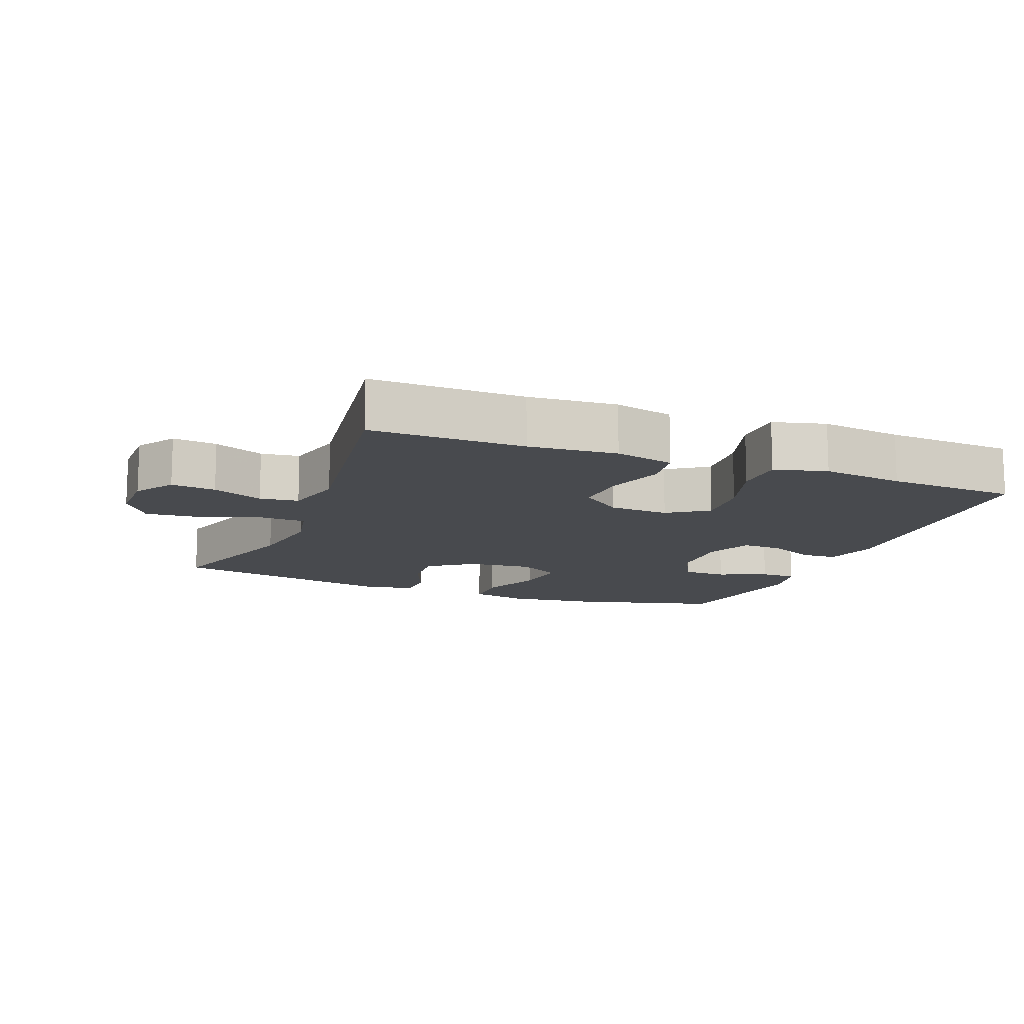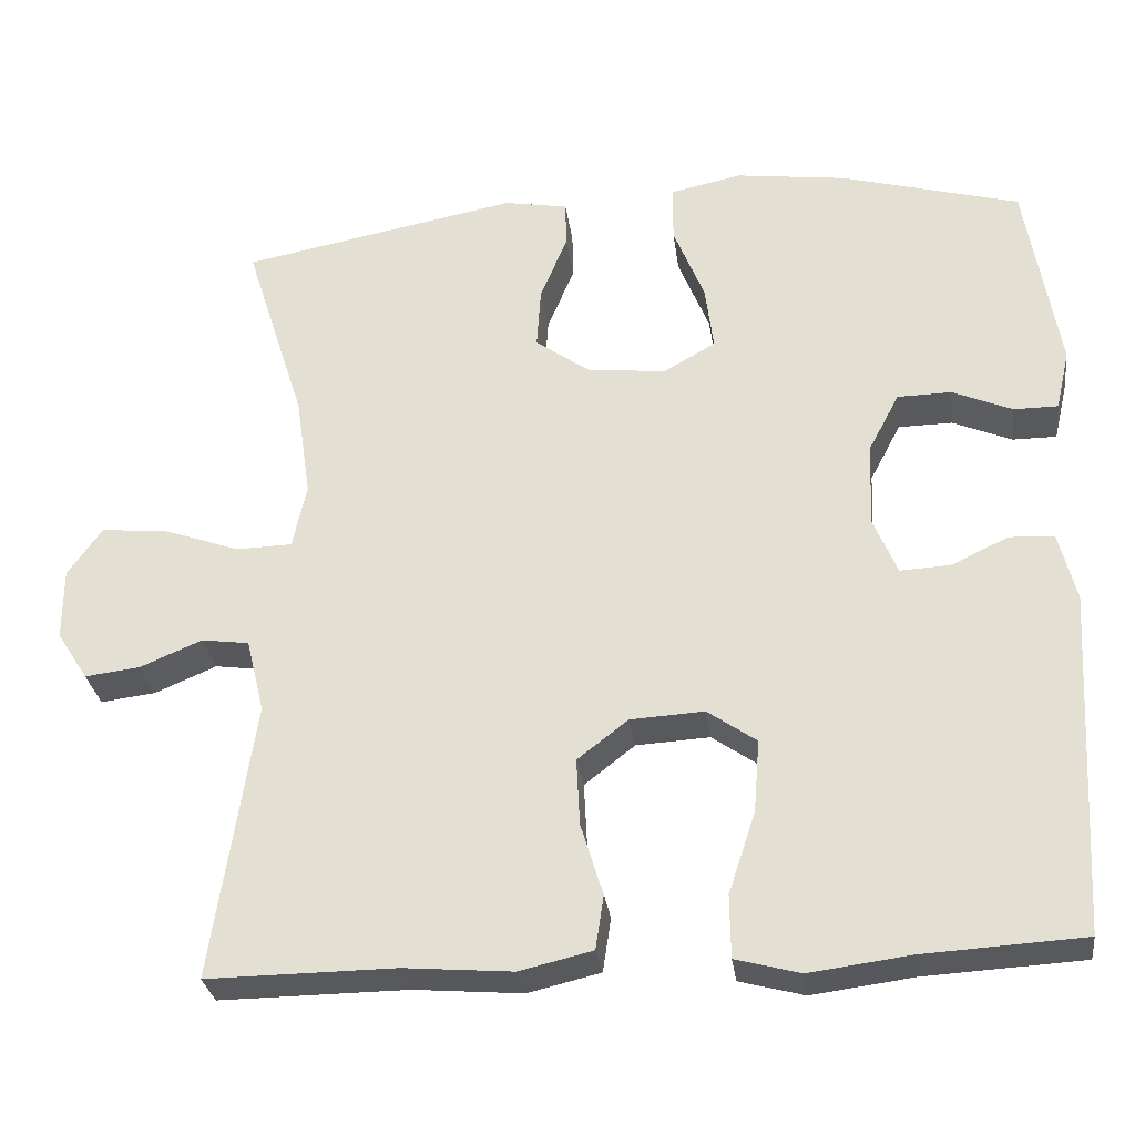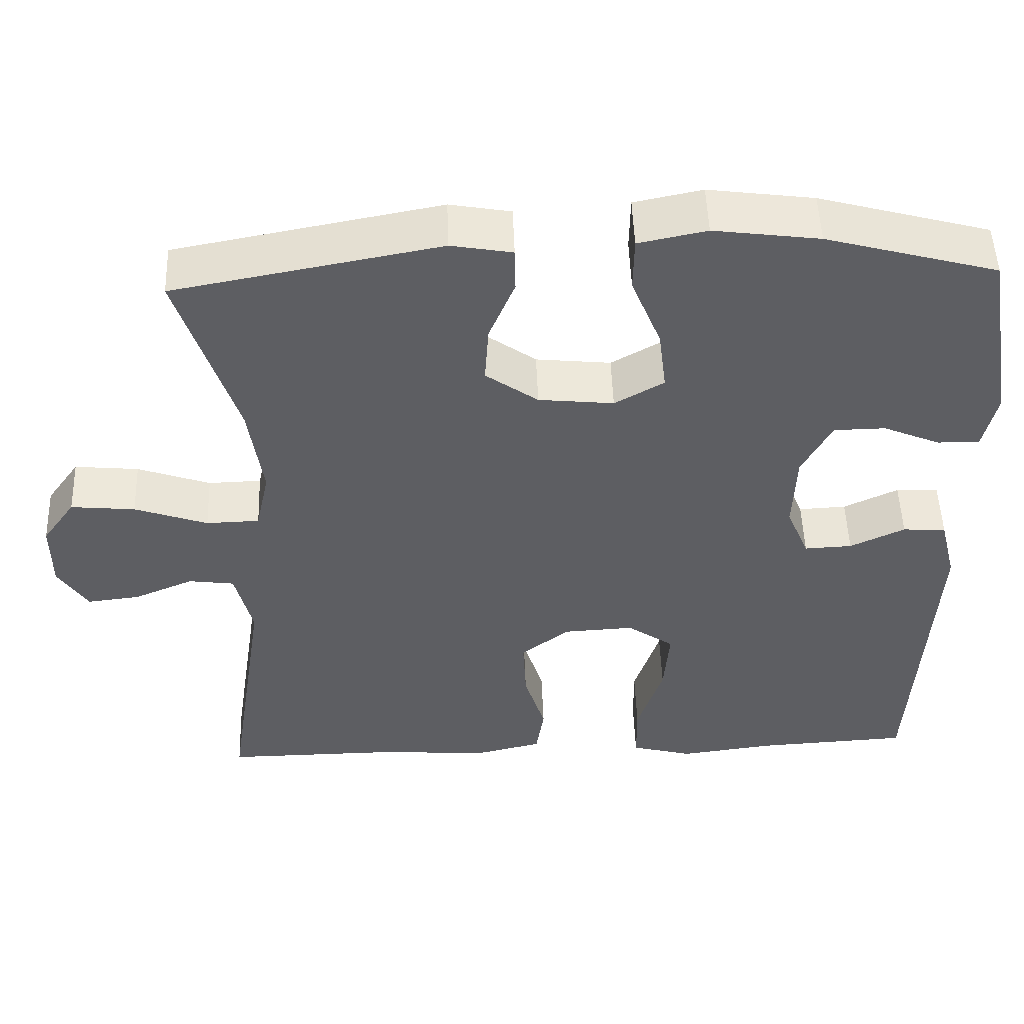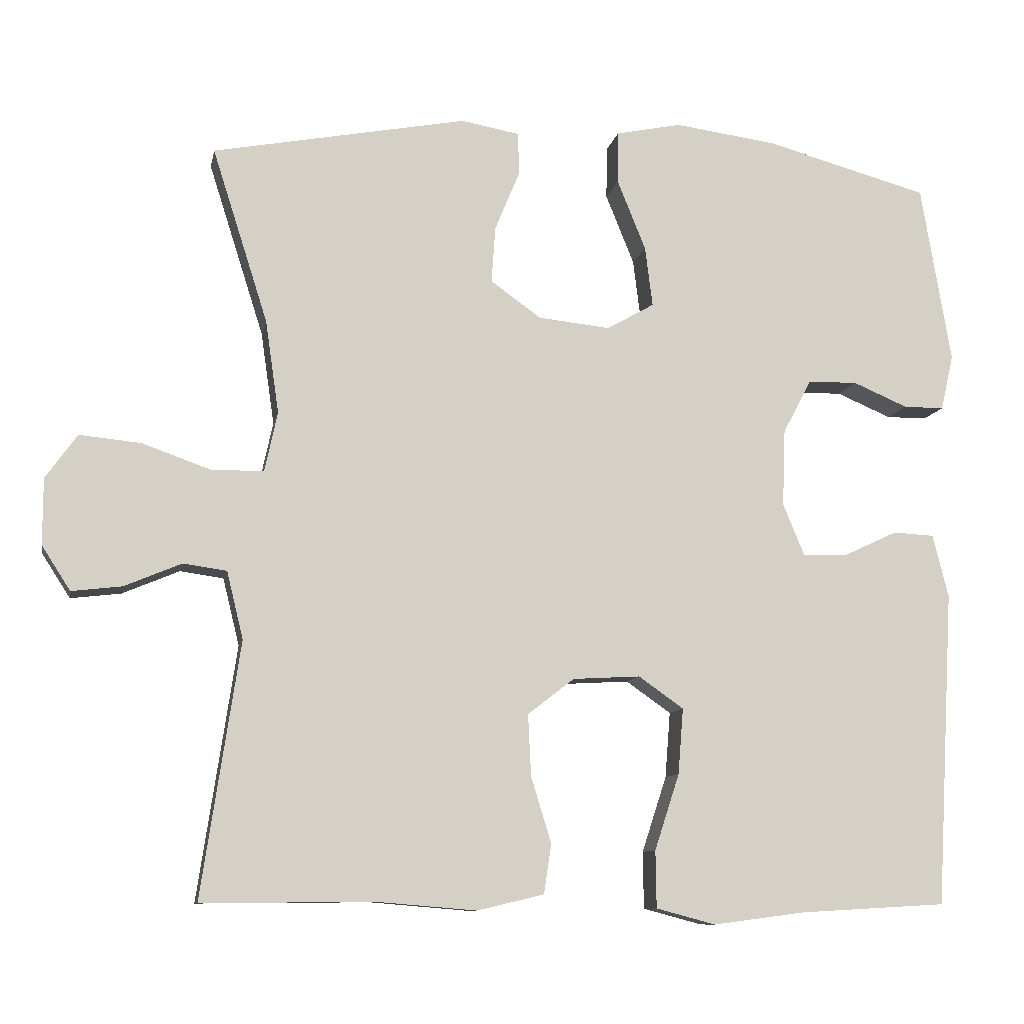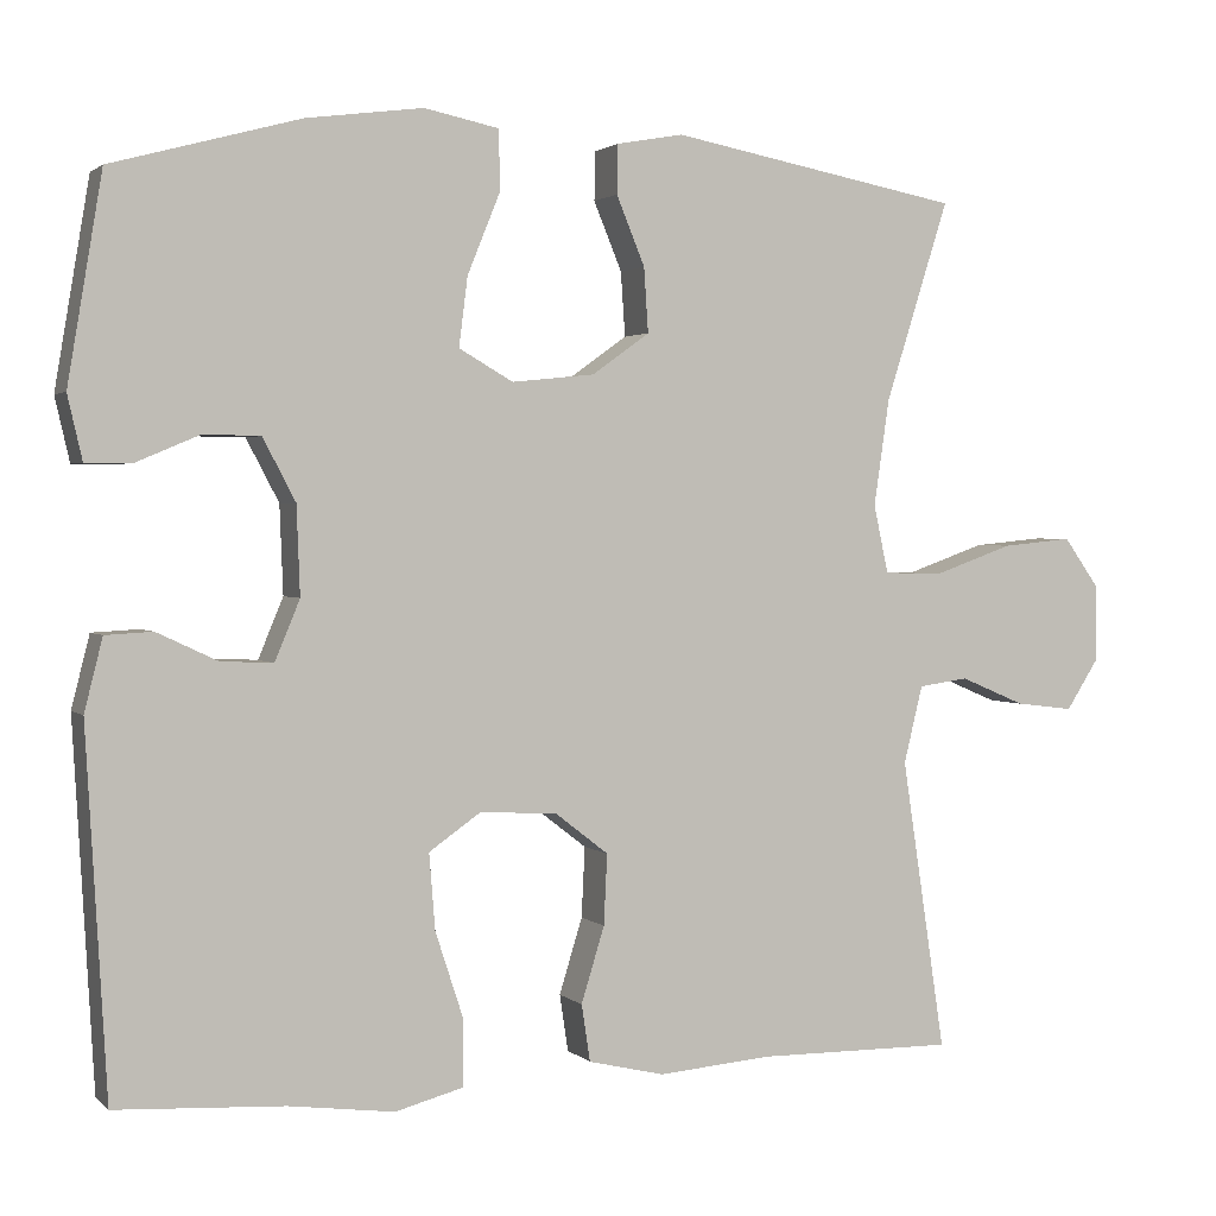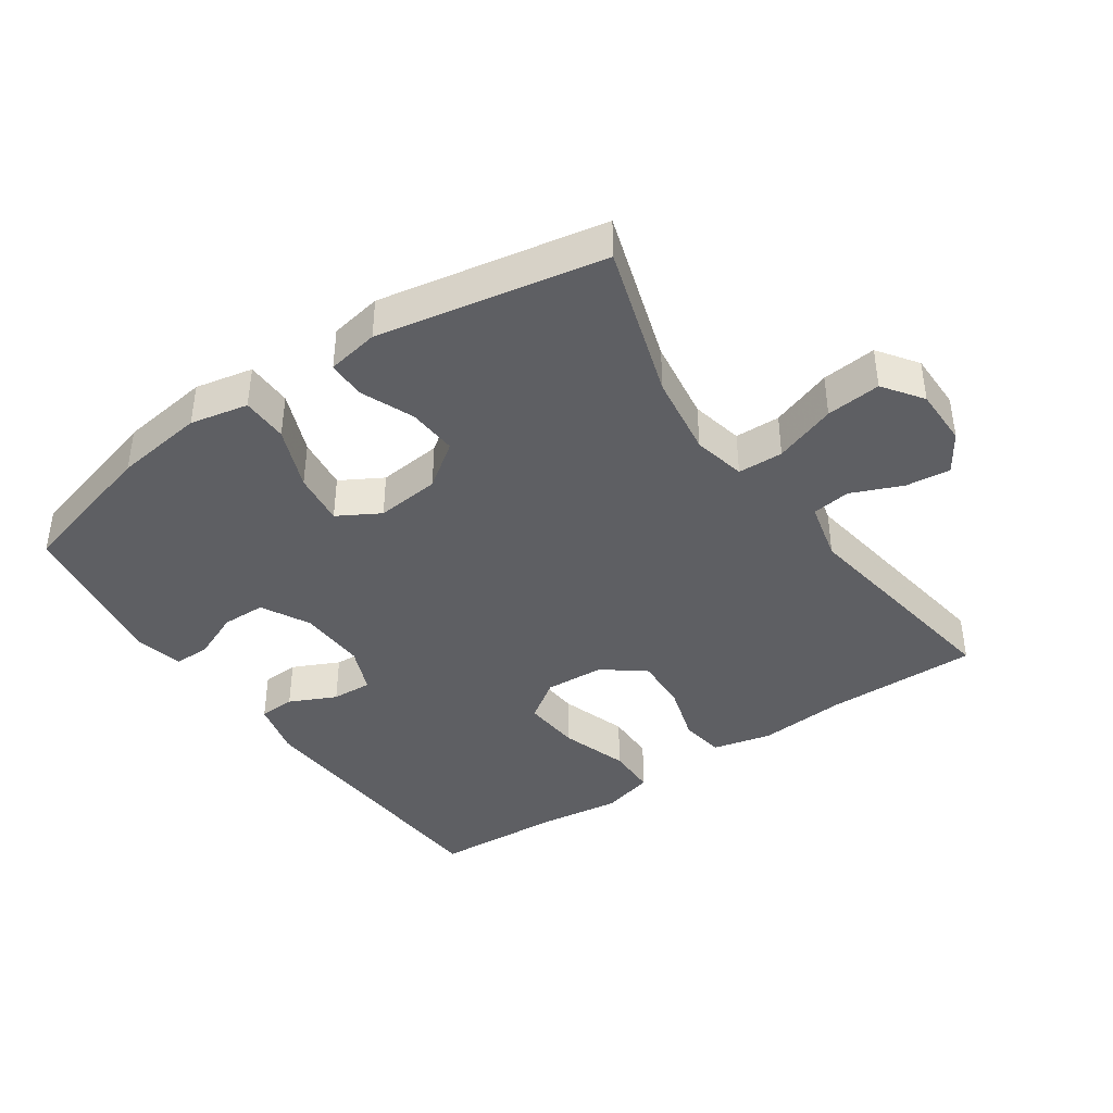
<metadata>
{"format":"obj","ext":"obj","renderer":"f3d","projection":"perspective","resolution":1024,"background":"white","views":[{"elev":-12.8,"azim":158.5,"up":"+Y"},{"elev":-29.5,"azim":-172.5,"up":"+Z"},{"elev":50.6,"azim":178.0,"up":"+Z"},{"elev":-9.8,"azim":169.2,"up":"+Z"},{"elev":1.9,"azim":-21.7,"up":"+Z"},{"elev":-40.6,"azim":34.6,"up":"+Y"}]}
</metadata>
<code>
v -0.5 0.07 0.5
v -0.281 0.07 0.56
v -0.146 0.07 0.578
v -0.059 0.07 0.56
v -0.058 0.07 0.49
v -0.096 0.07 0.396
v -0.106 0.07 0.316
v -0.043 0.07 0.28
v 0.053 0.07 0.29
v 0.12 0.07 0.338
v 0.115 0.07 0.413
v 0.082 0.07 0.493
v 0.083 0.07 0.55
v 0.161 0.07 0.564
v 0.5 0.07 0.5
v 0.426 0.07 0.267
v 0.408 0.07 0.143
v 0.425 0.07 0.064
v 0.493 0.07 0.062
v 0.586 0.07 0.095
v 0.668 0.07 0.103
v 0.71 0.07 0.044
v 0.71 0.07 -0.044
v 0.672 0.07 -0.103
v 0.605 0.07 -0.095
v 0.529 0.07 -0.063
v 0.471 0.07 -0.071
v 0.449 0.07 -0.161
v 0.5 0.07 -0.5
v 0.27 0.07 -0.498
v 0.138 0.07 -0.509
v 0.049 0.07 -0.488
v 0.039 0.07 -0.422
v 0.066 0.07 -0.334
v 0.07 0.07 -0.252
v 0.008 0.07 -0.204
v -0.082 0.07 -0.199
v -0.142 0.07 -0.241
v -0.135 0.07 -0.329
v -0.102 0.07 -0.43
v -0.103 0.07 -0.506
v -0.182 0.07 -0.527
v -0.305 0.07 -0.511
v -0.5 0.07 -0.5
v -0.524 0.07 -0.079
v -0.503 0.07 0.005
v -0.448 0.07 0.008
v -0.378 0.07 -0.025
v -0.317 0.07 -0.028
v -0.288 0.07 0.042
v -0.292 0.07 0.145
v -0.33 0.07 0.217
v -0.396 0.07 0.218
v -0.469 0.07 0.187
v -0.523 0.07 0.187
v -0.54 0.07 0.261
v -0.5 0 0.5
v -0.281 0 0.56
v -0.146 0 0.578
v -0.059 0 0.56
v -0.058 0 0.49
v -0.096 0 0.396
v -0.106 0 0.316
v -0.043 0 0.28
v 0.053 0 0.29
v 0.12 0 0.338
v 0.115 0 0.413
v 0.082 0 0.493
v 0.083 0 0.55
v 0.161 0 0.564
v 0.5 0 0.5
v 0.426 0 0.267
v 0.408 0 0.143
v 0.425 0 0.064
v 0.493 0 0.062
v 0.586 0 0.095
v 0.668 0 0.103
v 0.71 0 0.044
v 0.71 0 -0.044
v 0.672 0 -0.103
v 0.605 0 -0.095
v 0.529 0 -0.063
v 0.471 0 -0.071
v 0.449 0 -0.161
v 0.5 0 -0.5
v 0.27 0 -0.498
v 0.138 0 -0.509
v 0.049 0 -0.488
v 0.039 0 -0.422
v 0.066 0 -0.334
v 0.07 0 -0.252
v 0.008 0 -0.204
v -0.082 0 -0.199
v -0.142 0 -0.241
v -0.135 0 -0.329
v -0.102 0 -0.43
v -0.103 0 -0.506
v -0.182 0 -0.527
v -0.305 0 -0.511
v -0.5 0 -0.5
v -0.524 0 -0.079
v -0.503 0 0.005
v -0.448 0 0.008
v -0.378 0 -0.025
v -0.317 0 -0.028
v -0.288 0 0.042
v -0.292 0 0.145
v -0.33 0 0.217
v -0.396 0 0.218
v -0.469 0 0.187
v -0.523 0 0.187
v -0.54 0 0.261
f 4 5 6
f 3 4 6
f 2 3 6
f 1 2 6
f 56 1 6
f 55 56 6
f 54 55 6
f 53 54 6
f 52 53 6 7
f 51 52 7 8
f 50 51 8 9
f 49 50 9 10
f 46 47 48
f 45 46 48
f 44 45 48
f 43 44 48
f 43 48 49
f 42 43 49
f 41 42 49
f 40 41 49
f 39 40 49
f 38 39 49
f 37 38 49 10
f 32 33 34
f 31 32 34
f 30 31 34
f 30 34 35
f 29 30 35
f 28 29 35
f 27 28 35 36
f 24 25 26
f 23 24 26
f 22 23 26
f 21 22 26
f 20 21 26
f 19 20 26
f 18 19 26 27
f 14 15 16
f 13 14 16
f 12 13 16
f 11 12 16
f 10 11 16 17
f 36 37 10
f 27 36 10
f 18 27 10
f 10 17 18
f 62 61 60
f 62 60 59
f 62 59 58
f 62 58 57
f 62 57 112
f 62 112 111
f 62 111 110
f 62 110 109
f 63 62 109 108
f 64 63 108 107
f 65 64 107 106
f 66 65 106 105
f 104 103 102
f 104 102 101
f 104 101 100
f 104 100 99
f 105 104 99
f 105 99 98
f 105 98 97
f 105 97 96
f 105 96 95
f 105 95 94
f 66 105 94 93
f 90 89 88
f 90 88 87
f 90 87 86
f 91 90 86
f 91 86 85
f 91 85 84
f 92 91 84 83
f 82 81 80
f 82 80 79
f 82 79 78
f 82 78 77
f 82 77 76
f 82 76 75
f 83 82 75 74
f 72 71 70
f 72 70 69
f 72 69 68
f 72 68 67
f 73 72 67 66
f 66 93 92
f 66 92 83
f 66 83 74
f 74 73 66
f 1 57 58 2
f 2 58 59 3
f 3 59 60 4
f 4 60 61 5
f 5 61 62 6
f 6 62 63 7
f 7 63 64 8
f 8 64 65 9
f 9 65 66 10
f 10 66 67 11
f 11 67 68 12
f 12 68 69 13
f 13 69 70 14
f 14 70 71 15
f 15 71 72 16
f 16 72 73 17
f 17 73 74 18
f 18 74 75 19
f 19 75 76 20
f 20 76 77 21
f 21 77 78 22
f 22 78 79 23
f 23 79 80 24
f 24 80 81 25
f 25 81 82 26
f 26 82 83 27
f 27 83 84 28
f 28 84 85 29
f 29 85 86 30
f 30 86 87 31
f 31 87 88 32
f 32 88 89 33
f 33 89 90 34
f 34 90 91 35
f 35 91 92 36
f 36 92 93 37
f 37 93 94 38
f 38 94 95 39
f 39 95 96 40
f 40 96 97 41
f 41 97 98 42
f 42 98 99 43
f 43 99 100 44
f 44 100 101 45
f 45 101 102 46
f 46 102 103 47
f 47 103 104 48
f 48 104 105 49
f 49 105 106 50
f 50 106 107 51
f 51 107 108 52
f 52 108 109 53
f 53 109 110 54
f 54 110 111 55
f 55 111 112 56
f 56 112 57 1

</code>
